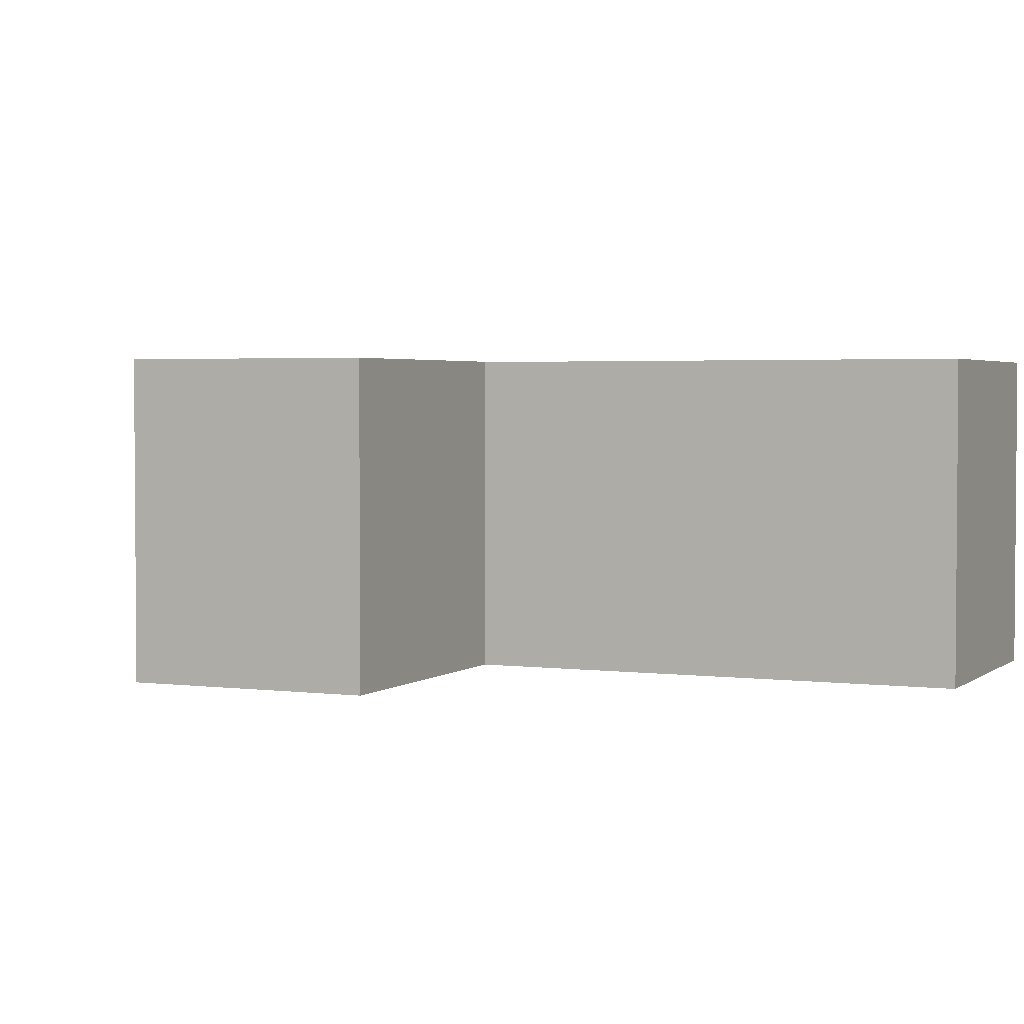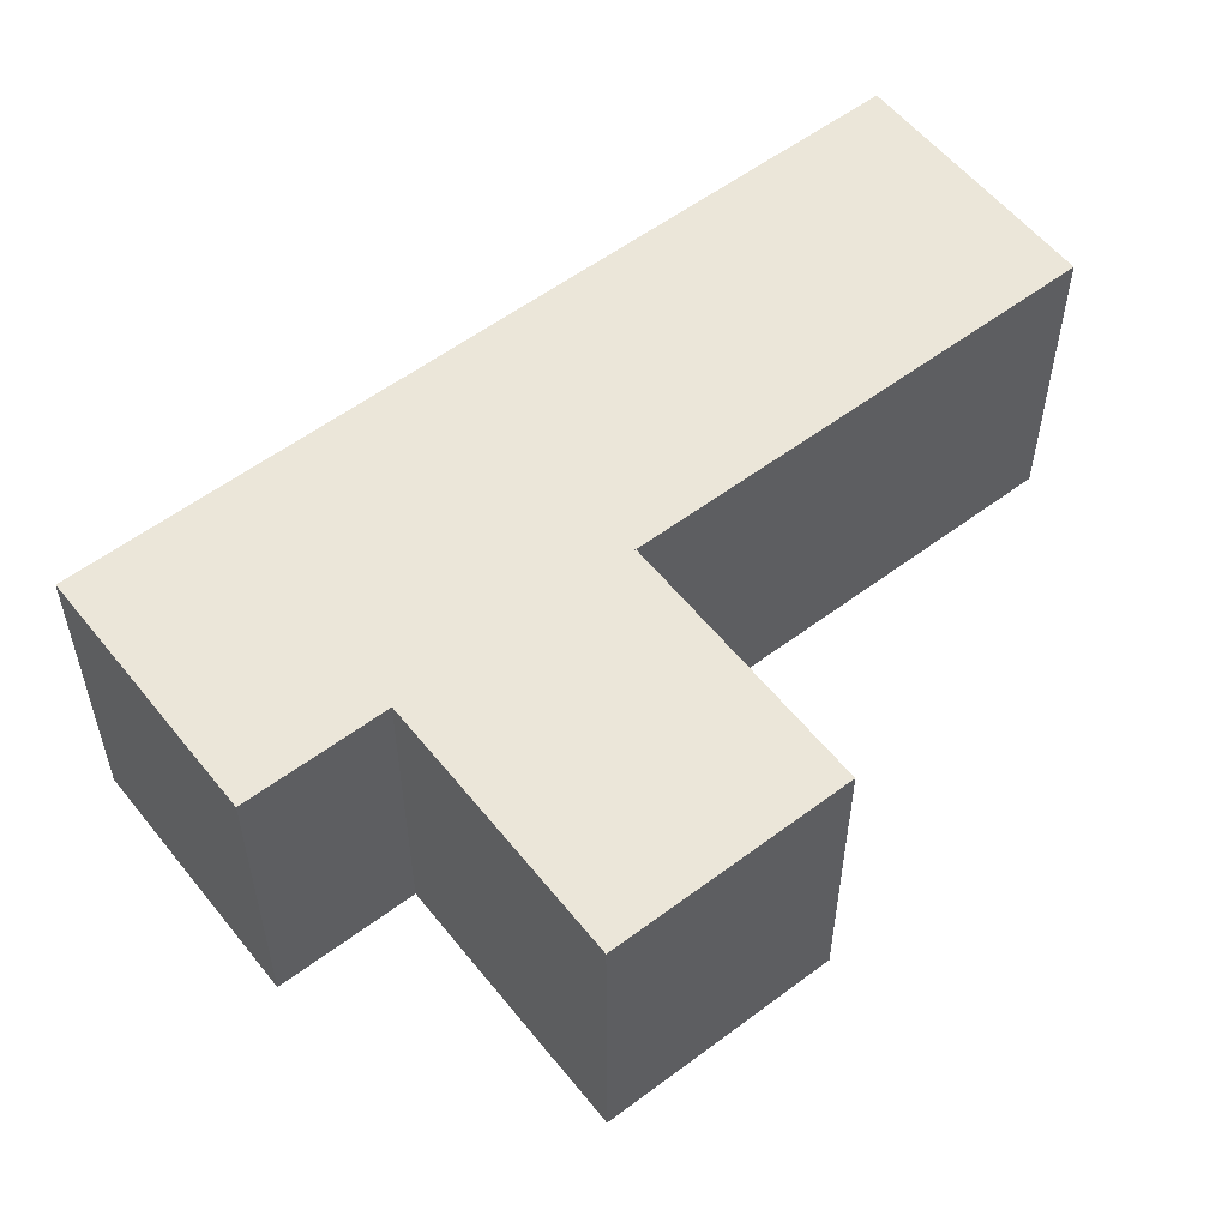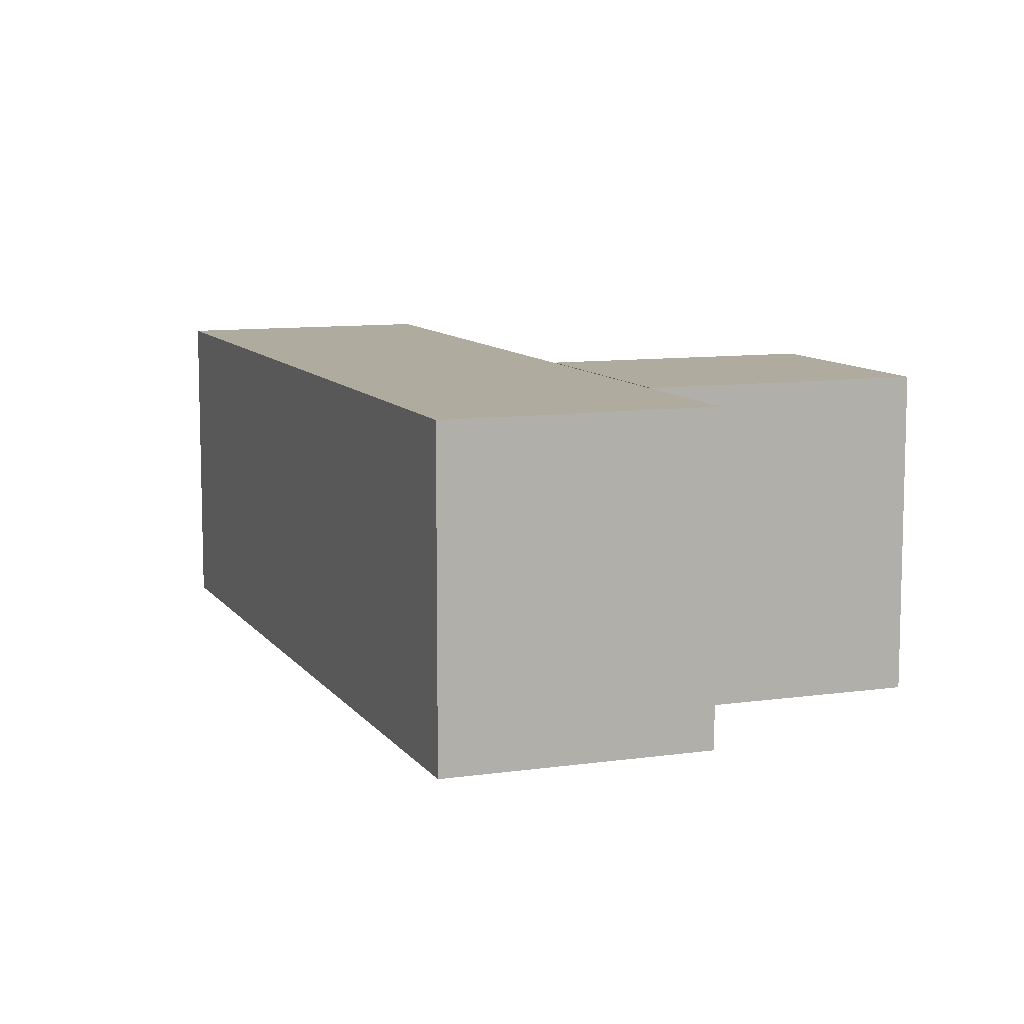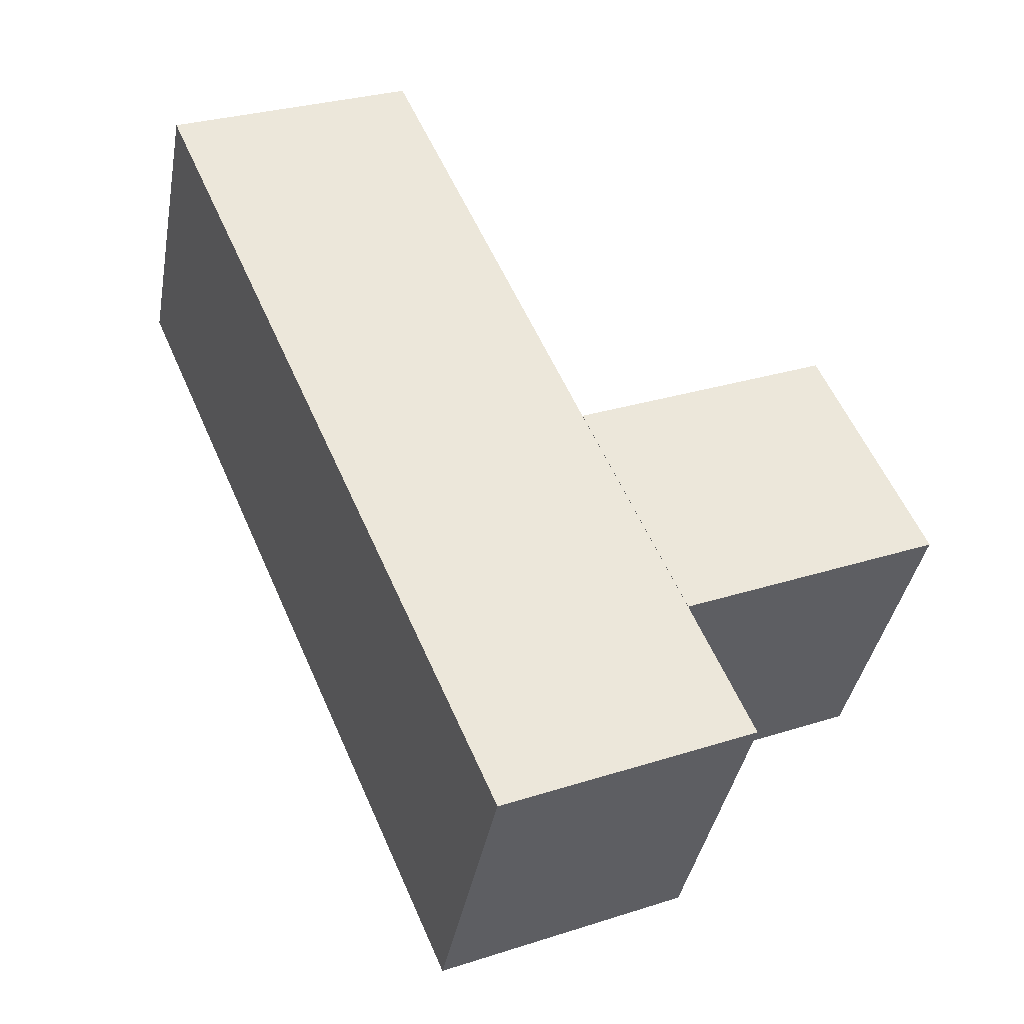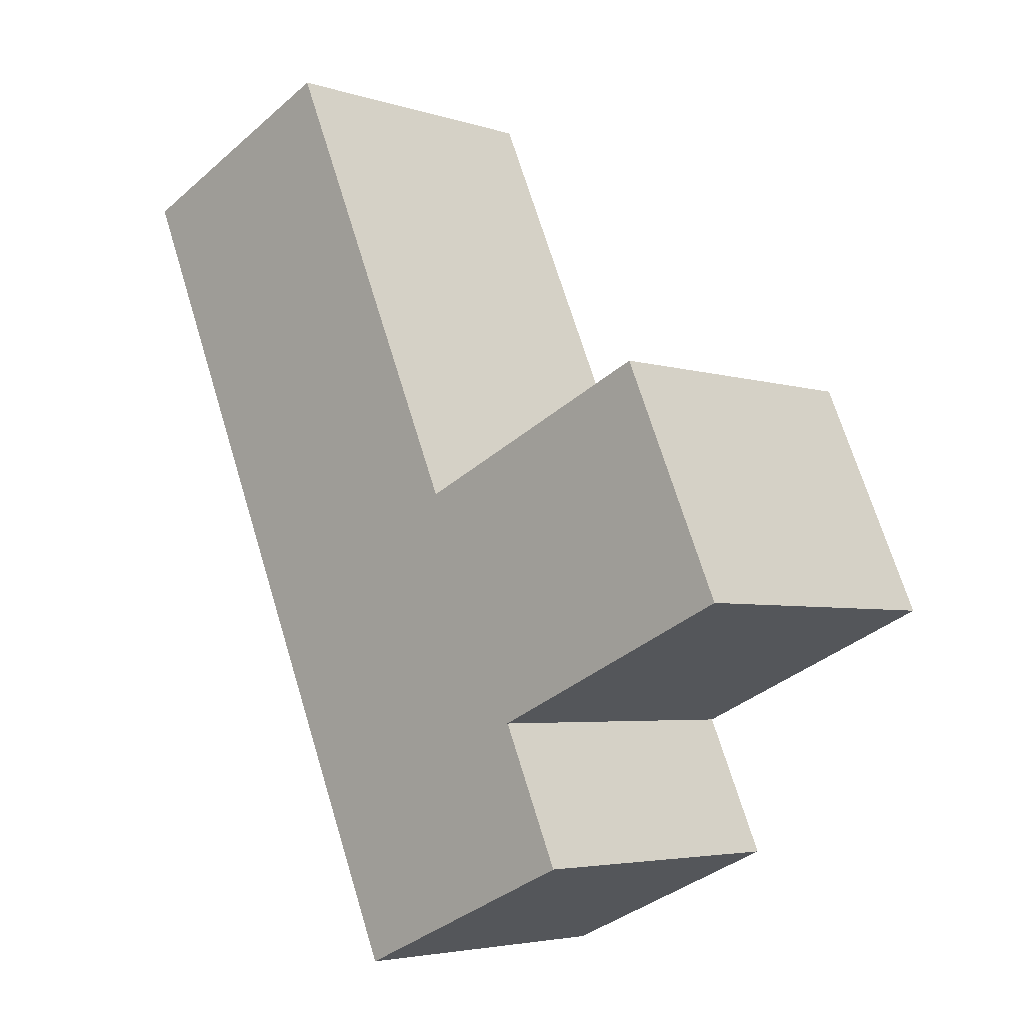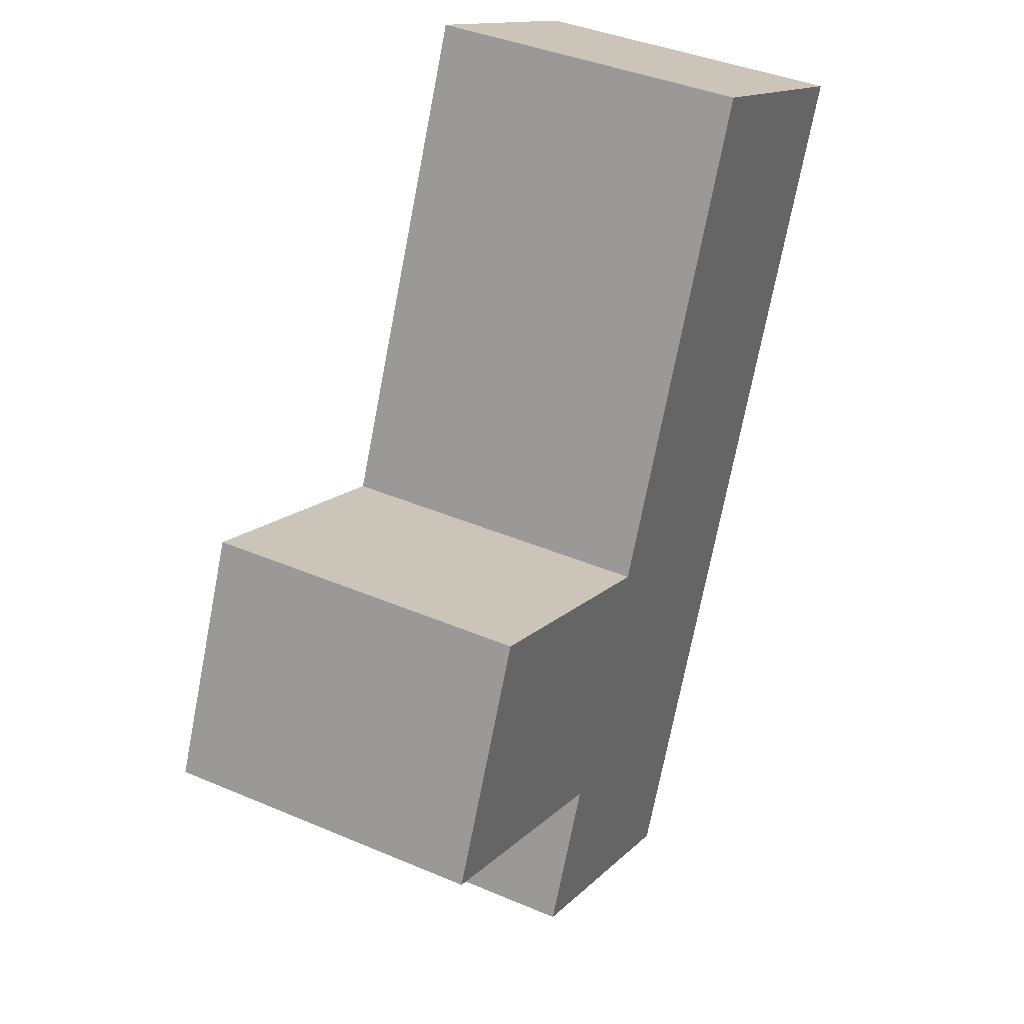
<metadata>
{"format":"obj","ext":"obj","renderer":"f3d","projection":"perspective","resolution":1024,"background":"white","views":[{"elev":2.8,"azim":-42.3,"up":"+Y"},{"elev":56.3,"azim":-104.6,"up":"+Y"},{"elev":9.7,"azim":-177.1,"up":"+Y"},{"elev":-38.6,"azim":169.8,"up":"+Z"},{"elev":-4.2,"azim":-136.6,"up":"+Z"},{"elev":39.3,"azim":-61.9,"up":"+Z"}]}
</metadata>
<code>
v  17.13 12.31 -13.74
v  9.925 12.31 -4.302
v  19.44 12.31 -8.427
v  7.611 12.31 -9.613
v  13.78 12.31 4.553
v  23.3 12.31 0.4284
v  21.51 12.31 22.29
v  31.03 12.31 18.17
v  0.0002633 12.33 -0.0003904
v  3.86 12.31 8.855
v  9.925 12.33 -4.302
v  13.78 12.33 4.553
v  7.611 5.886e-16 -9.613
v  9.925 2.634e-16 -4.302
v  17.13 8.411e-16 -13.74
v  19.44 5.16e-16 -8.426
v  23.3 -2.626e-17 0.4288
v  13.78 -2.788e-16 4.554
v  21.51 -1.365e-15 22.29
v  31.03 -1.113e-15 18.17
v  0 0 0
v  3.859 -5.422e-16 8.855
g defaultobject
f 1 2 3
f 2 1 4
f 3 5 6
f 5 3 2
f 6 7 8
f 7 6 5
f 9 10 11
f 11 10 12
f 2 13 14
f 13 2 4
f 4 15 13
f 15 4 1
f 15 3 16
f 3 15 1
f 16 6 17
f 6 16 3
f 7 18 19
f 18 7 5
f 17 8 20
f 8 17 6
f 20 7 19
f 7 20 8
f 10 21 22
f 21 10 9
f 9 14 21
f 14 9 11
f 2 12 5
f 12 2 11
f 18 10 22
f 10 18 12
f 15 14 13
f 14 15 16
f 16 18 14
f 18 16 17
f 17 19 18
f 19 17 20
f 14 22 21
f 22 14 18

</code>
